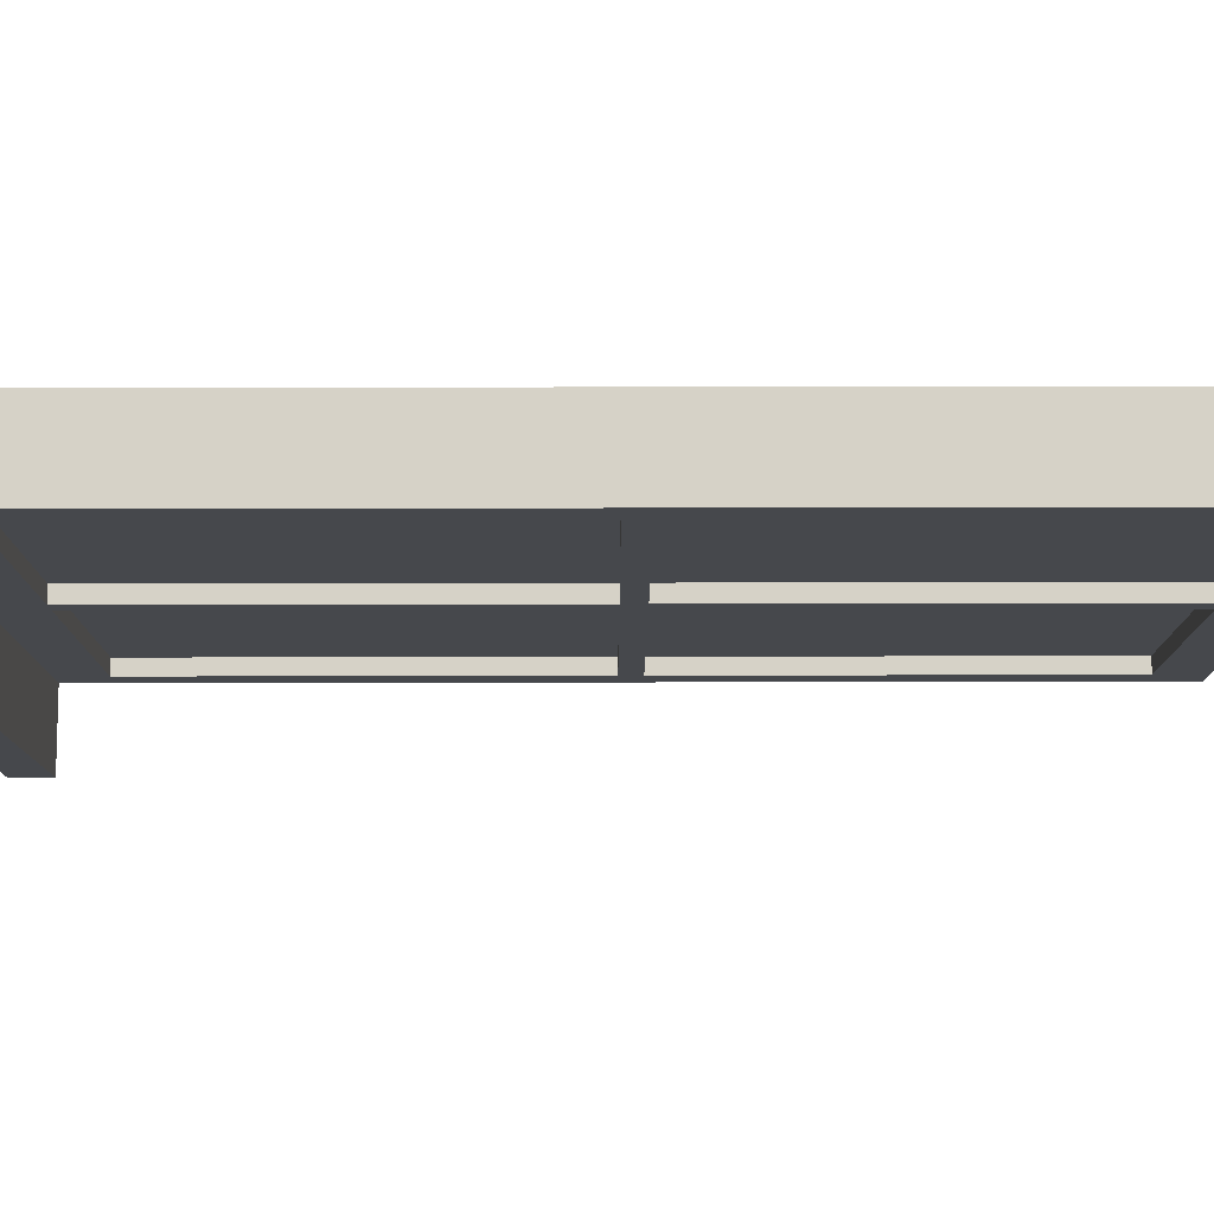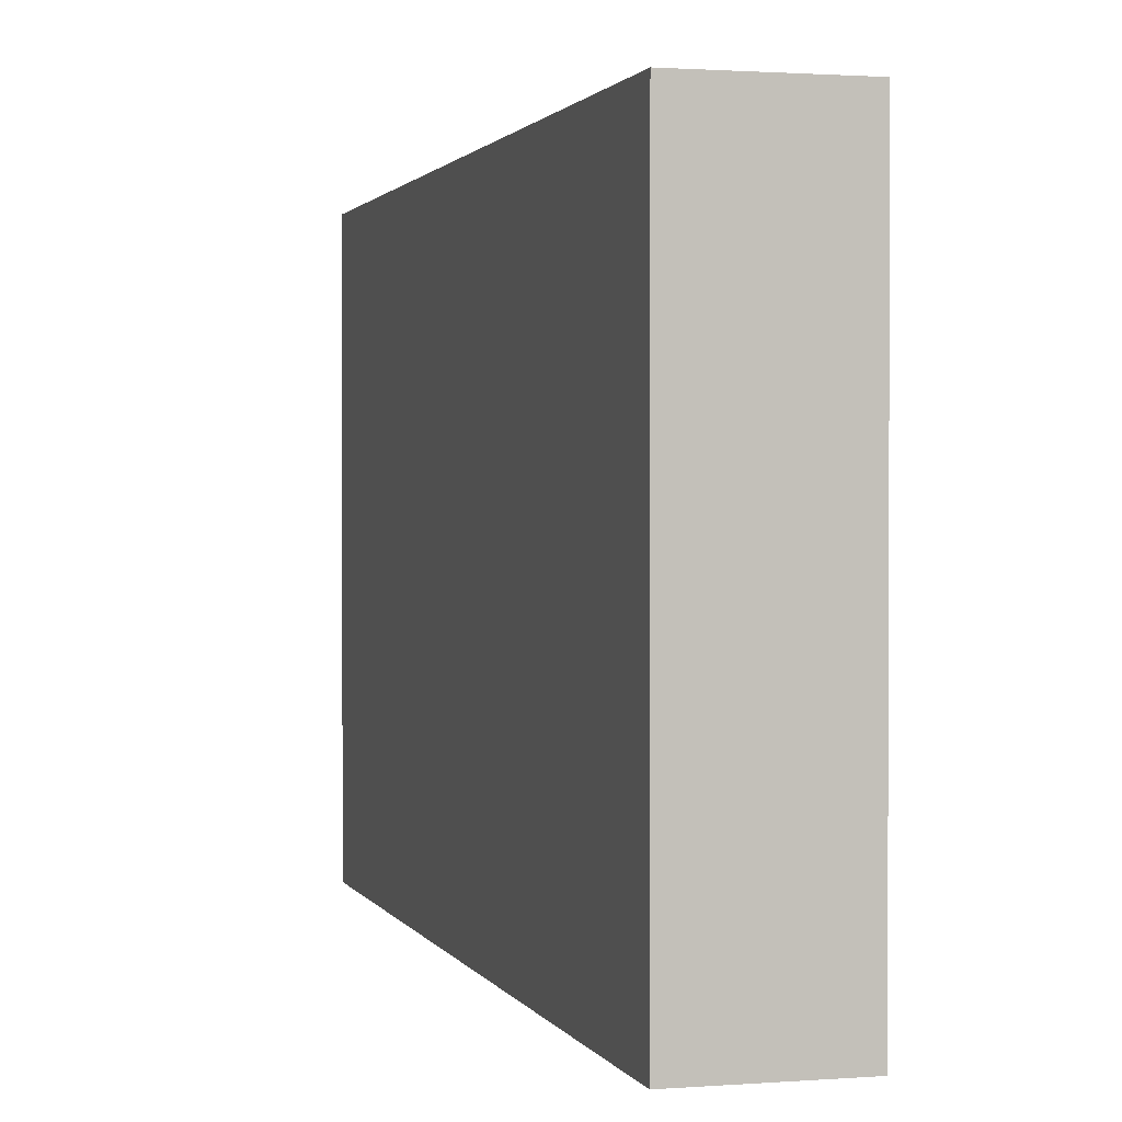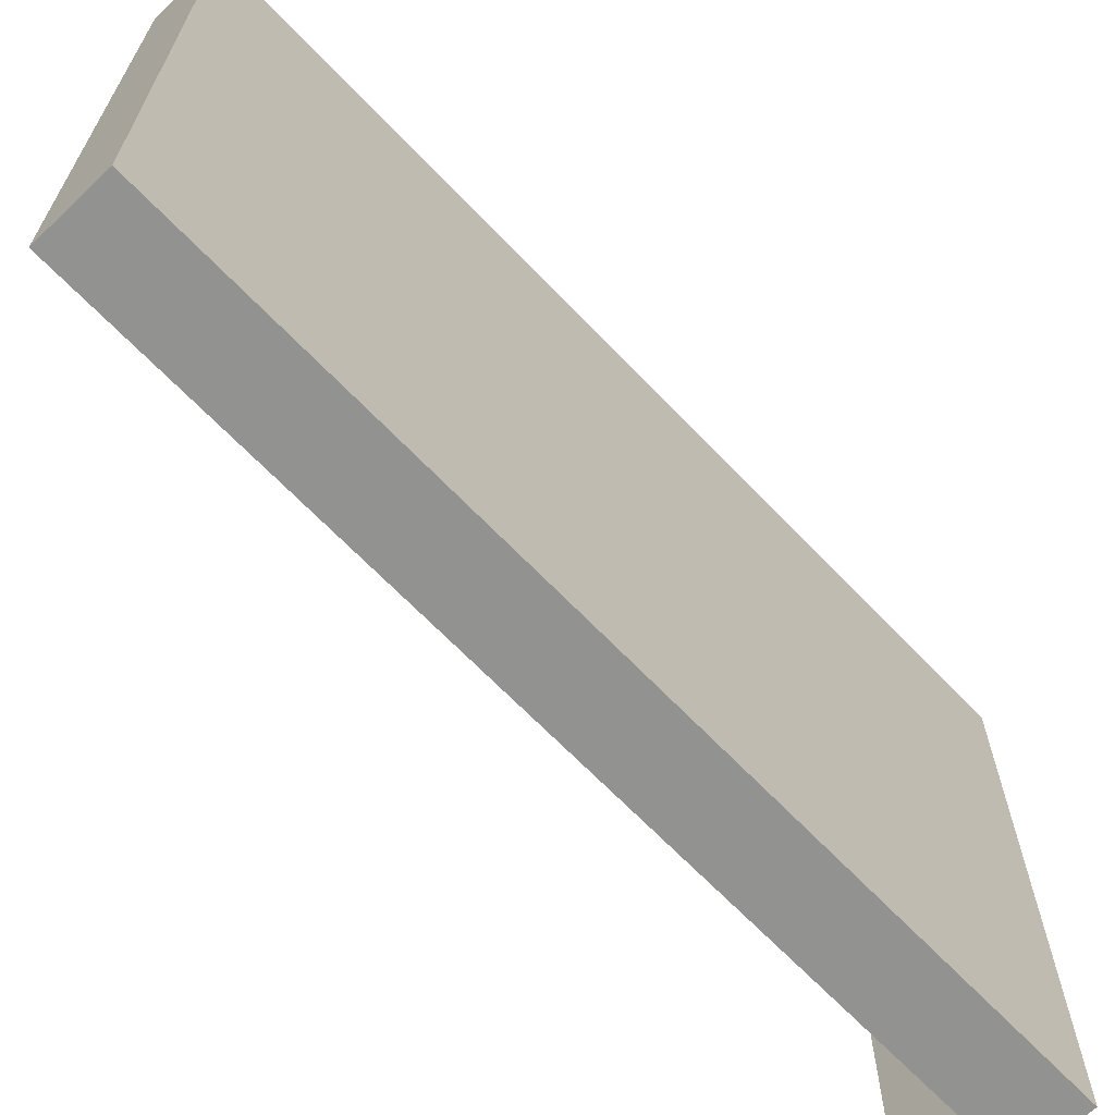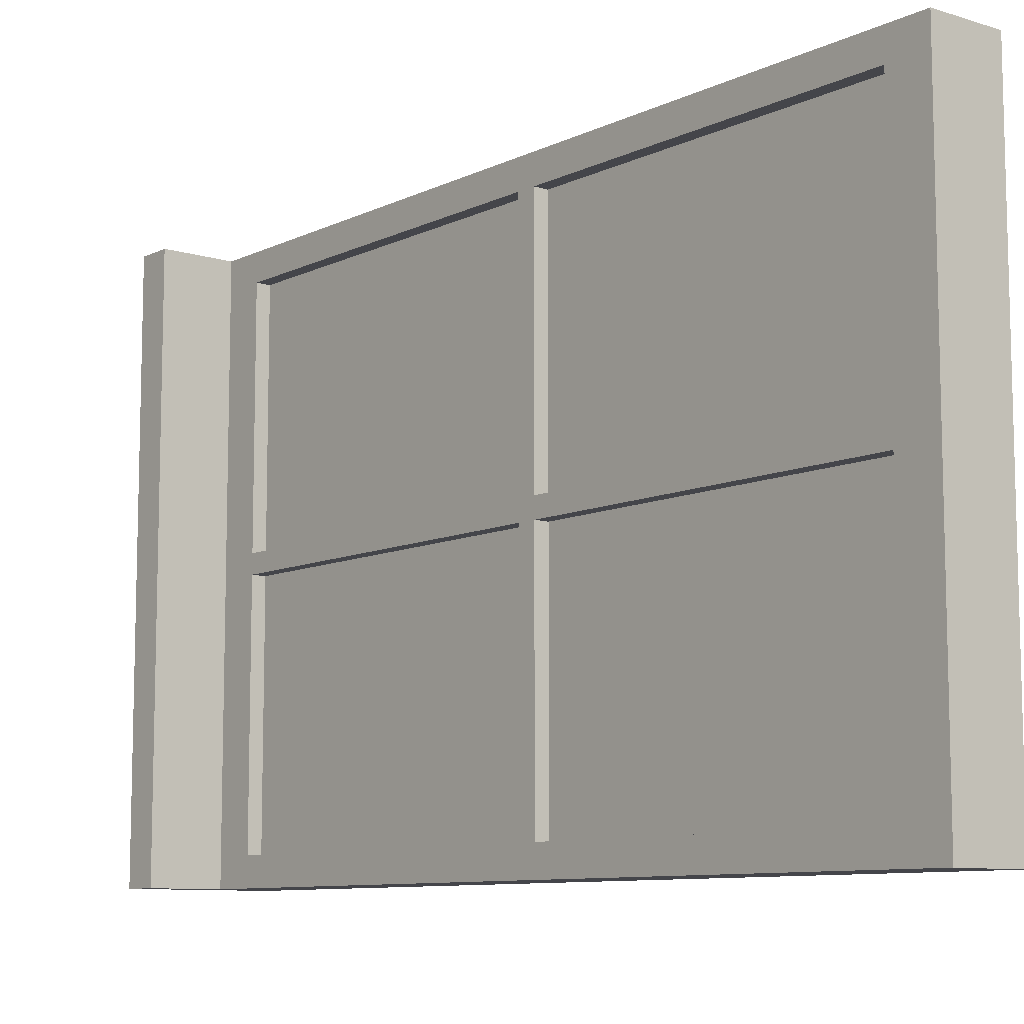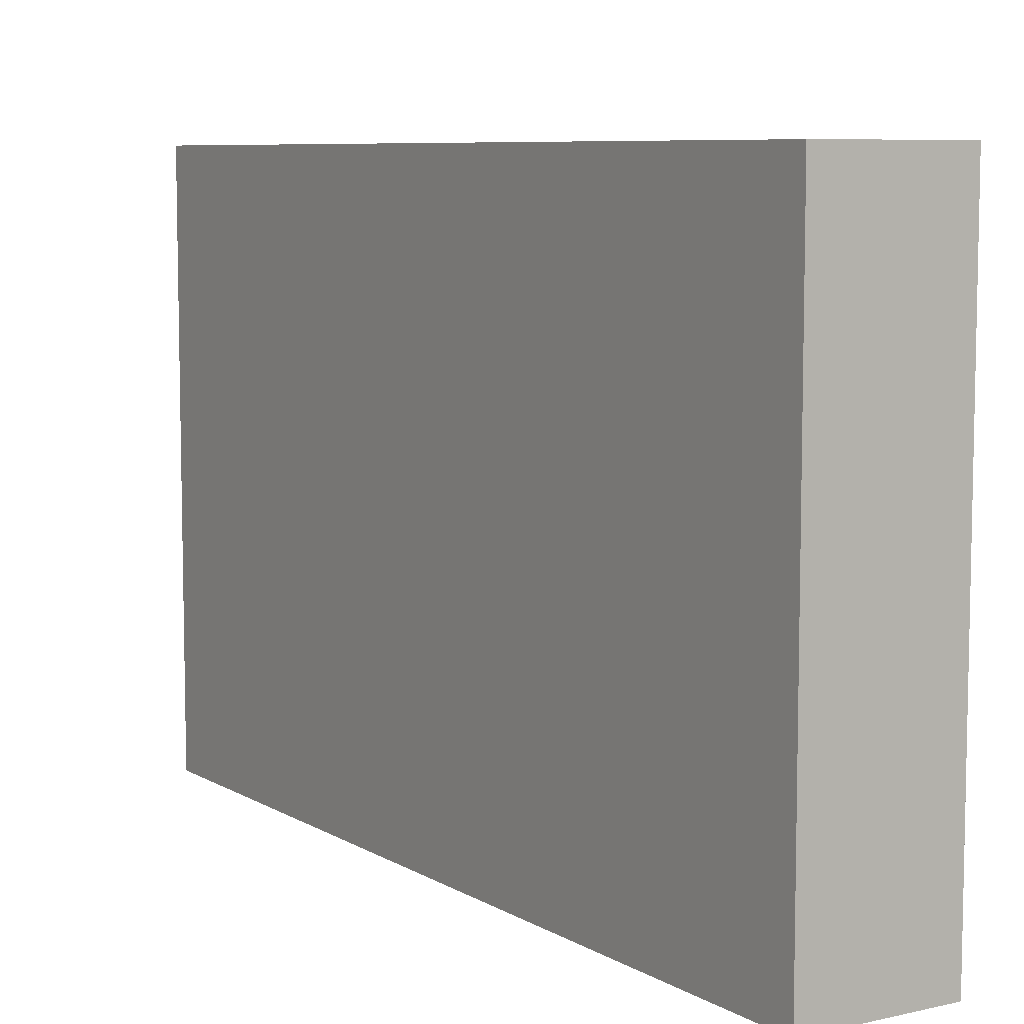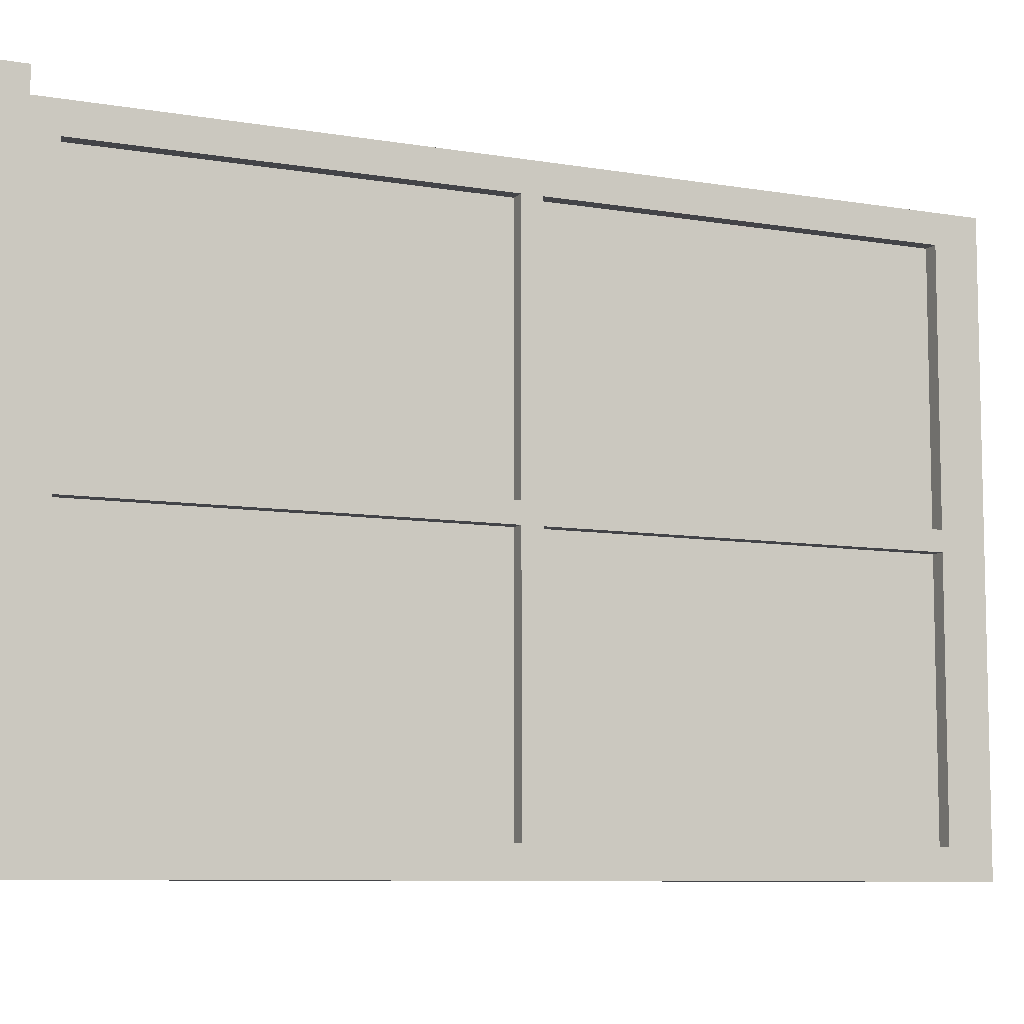
<metadata>
{"format":"obj","ext":"obj","renderer":"f3d","projection":"perspective","resolution":1024,"background":"white","views":[{"elev":78.6,"azim":89.9,"up":"+Z"},{"elev":1.4,"azim":-15.4,"up":"+Z"},{"elev":-66.2,"azim":-136.4,"up":"+Z"},{"elev":-9.3,"azim":141.1,"up":"+Z"},{"elev":7.6,"azim":-32.6,"up":"+Z"},{"elev":-8.2,"azim":64.6,"up":"+Z"}]}
</metadata>
<code>
o Cube_Cube.002
v -0.25 2.823 2.31
v -0.25 8.823 2.31
v -0.25 2.823 -1.69
v -0.25 8.823 -1.69
v 0.25 3.123 2.11
v 0.25 8.523 2.11
v 0.25 3.123 -1.49
v 0.25 8.523 -1.49
v 0.25 8.823 -1.69
v 0.25 2.823 -1.69
v 0.25 2.823 2.31
v 0.25 8.823 2.31
v -0.25 2.573 -1.69
v -0.25 2.573 2.31
v 0.25 2.573 -1.69
v 0.25 2.573 2.31
v 0.75 2.823 2.31
v 0.75 2.823 -1.69
v 0.75 2.573 2.31
v 0.75 2.573 -1.69
v 0.15 8.523 -1.49
v 0.15 3.123 -1.49
v 0.15 3.123 2.11
v 0.15 8.523 2.11
v -0.25 2.823 0.3098
v -0.25 8.823 0.3098
v 0.25 2.823 0.3098
v 0.25 8.823 0.3098
v 0.25 3.123 0.3098
v 0.25 8.523 0.3098
v -0.25 2.573 0.3098
v 0.25 2.573 0.3098
v 0.75 2.823 0.3098
v 0.75 2.573 0.3098
v 0.15 3.123 0.3098
v 0.15 8.523 0.3098
v -0.25 5.823 2.31
v -0.25 5.823 -1.69
v 0.25 5.823 -1.69
v 0.25 5.823 2.31
v 0.25 5.823 -1.49
v 0.25 5.823 2.11
v 0.15 5.823 -1.49
v 0.15 5.823 2.11
v -0.25 5.823 0.3098
v -0.25 5.898 2.31
v -0.25 5.898 -1.69
v 0.25 5.898 -1.69
v 0.25 5.898 2.31
v 0.25 5.891 -1.49
v 0.25 5.891 2.11
v 0.15 5.891 -1.49
v 0.15 5.891 2.11
v -0.25 5.898 0.3098
v -0.25 5.748 -1.69
v 0.25 5.748 -1.69
v 0.25 5.748 2.31
v 0.25 5.756 -1.49
v 0.25 5.756 2.11
v 0.15 5.756 -1.49
v 0.15 5.756 2.11
v -0.25 5.748 0.3098
v -0.25 5.748 2.31
v -0.25 2.823 0.3848
v 0.25 8.823 0.3848
v 0.25 8.523 0.3773
v -0.25 2.573 0.3848
v 0.15 8.523 0.3773
v -0.25 8.823 0.3848
v 0.25 2.823 0.3848
v 0.25 3.123 0.3773
v 0.25 2.573 0.3848
v 0.75 2.823 0.3848
v 0.75 2.573 0.3848
v 0.15 3.123 0.3773
v -0.25 5.823 0.3848
v -0.25 5.898 0.3848
v 0.15 5.891 0.3773
v 0.15 5.756 0.3773
v -0.25 5.748 0.3848
v -0.25 8.823 0.2348
v 0.25 2.823 0.2348
v 0.25 3.123 0.2423
v 0.25 2.573 0.2348
v 0.75 2.823 0.2348
v 0.75 2.573 0.2348
v 0.15 3.123 0.2423
v -0.25 2.823 0.2348
v 0.25 8.823 0.2348
v 0.25 8.523 0.2423
v -0.25 2.573 0.2348
v 0.15 8.523 0.2423
v -0.25 5.823 0.2348
v 0.15 5.891 0.2423
v -0.25 5.898 0.2348
v -0.25 5.748 0.2348
v 0.15 5.756 0.2423
v 0.25 3.123 0.3773
v 0.25 3.123 0.3098
v 0.25 8.523 0.2423
v 0.25 8.523 0.3098
v 0.25 5.756 0.3098
v 0.25 5.891 -1.49
v 0.25 5.823 -1.49
v 0.25 5.891 2.11
v 0.25 5.823 2.11
v 0.25 5.891 0.3098
v 0.25 5.823 0.3098
v 0.25 5.823 0.2423
v 0.25 5.823 0.3773
v 0.25 5.891 0.2423
v 0.25 5.891 0.3773
v 0.25 5.756 -1.49
v 0.25 5.756 2.11
v 0.25 5.756 0.3773
v 0.25 5.756 0.2423
v 0.25 8.523 0.3773
v 0.25 3.123 0.2423
f 95 81 4 47
f 47 4 9 48
f 66 6 24 68
f 49 12 2 46
f 11 1 14 16
f 65 69 2 12
f 58 7 10 56
f 71 5 11 70
f 90 8 9 89
f 51 6 12 49
f 67 72 16 14
f 3 10 15 13
f 88 3 13 91
f 11 16 19 17
f 73 17 19 74
f 15 10 18 20
f 84 15 20 86
f 70 11 17 73
f 78 68 24 53
f 50 8 21 52
f 59 5 23 61
f 83 7 22 87
f 71 29 35 75
f 36 68 117 101
f 82 27 33 85
f 72 32 34 74
f 85 33 34 86
f 64 25 31 67
f 91 84 32 31
f 66 30 28 65
f 83 29 27 82
f 89 81 26 28
f 90 30 36 92
f 77 69 26 54
f 80 76 45 62
f 87 97 116 118
f 51 42 44 53
f 58 41 43 60
f 61 79 115 114
f 59 42 40 57
f 50 41 39 48
f 57 40 37 63
f 55 38 39 56
f 96 93 38 55
f 8 50 48 9
f 6 51 53 24
f 76 77 54 45
f 97 60 113 116
f 41 50 52 43
f 92 36 101 100
f 42 51 49 40
f 40 49 46 37
f 38 47 48 39
f 93 95 47 38
f 88 96 55 3
f 3 55 56 10
f 11 57 63 1
f 5 59 57 11
f 75 79 61 23
f 7 58 60 22
f 44 61 114 106
f 64 80 62 25
f 42 59 61 44
f 41 58 56 39
f 1 63 80 64
f 75 35 99 98
f 60 43 104 113
f 37 46 77 76
f 68 78 112 117
f 63 37 76 80
f 46 2 69 77
f 6 66 65 12
f 1 64 67 14
f 16 72 74 19
f 5 71 75 23
f 94 92 100 111
f 27 70 73 33
f 33 73 74 34
f 31 32 72 67
f 29 71 70 27
f 28 26 69 65
f 30 66 68 36
f 22 60 97 87
f 25 62 96 88
f 45 54 95 93
f 53 44 106 105
f 62 45 93 96
f 52 94 111 103
f 8 90 92 21
f 9 4 81 89
f 7 83 82 10
f 13 15 84 91
f 18 85 86 20
f 10 82 85 18
f 52 21 92 94
f 29 83 87 35
f 32 84 86 34
f 25 88 91 31
f 30 90 89 28
f 54 26 81 95
f 111 100 101 107
f 116 109 108 102
f 115 110 106 114
f 109 111 107 108
f 110 112 105 106
f 118 116 102 99
f 99 102 115 98
f 108 107 112 110
f 102 108 110 115
f 107 101 117 112
f 104 103 111 109
f 113 104 109 116
f 79 75 98 115
f 78 53 105 112
f 35 87 118 99
f 43 52 103 104

</code>
